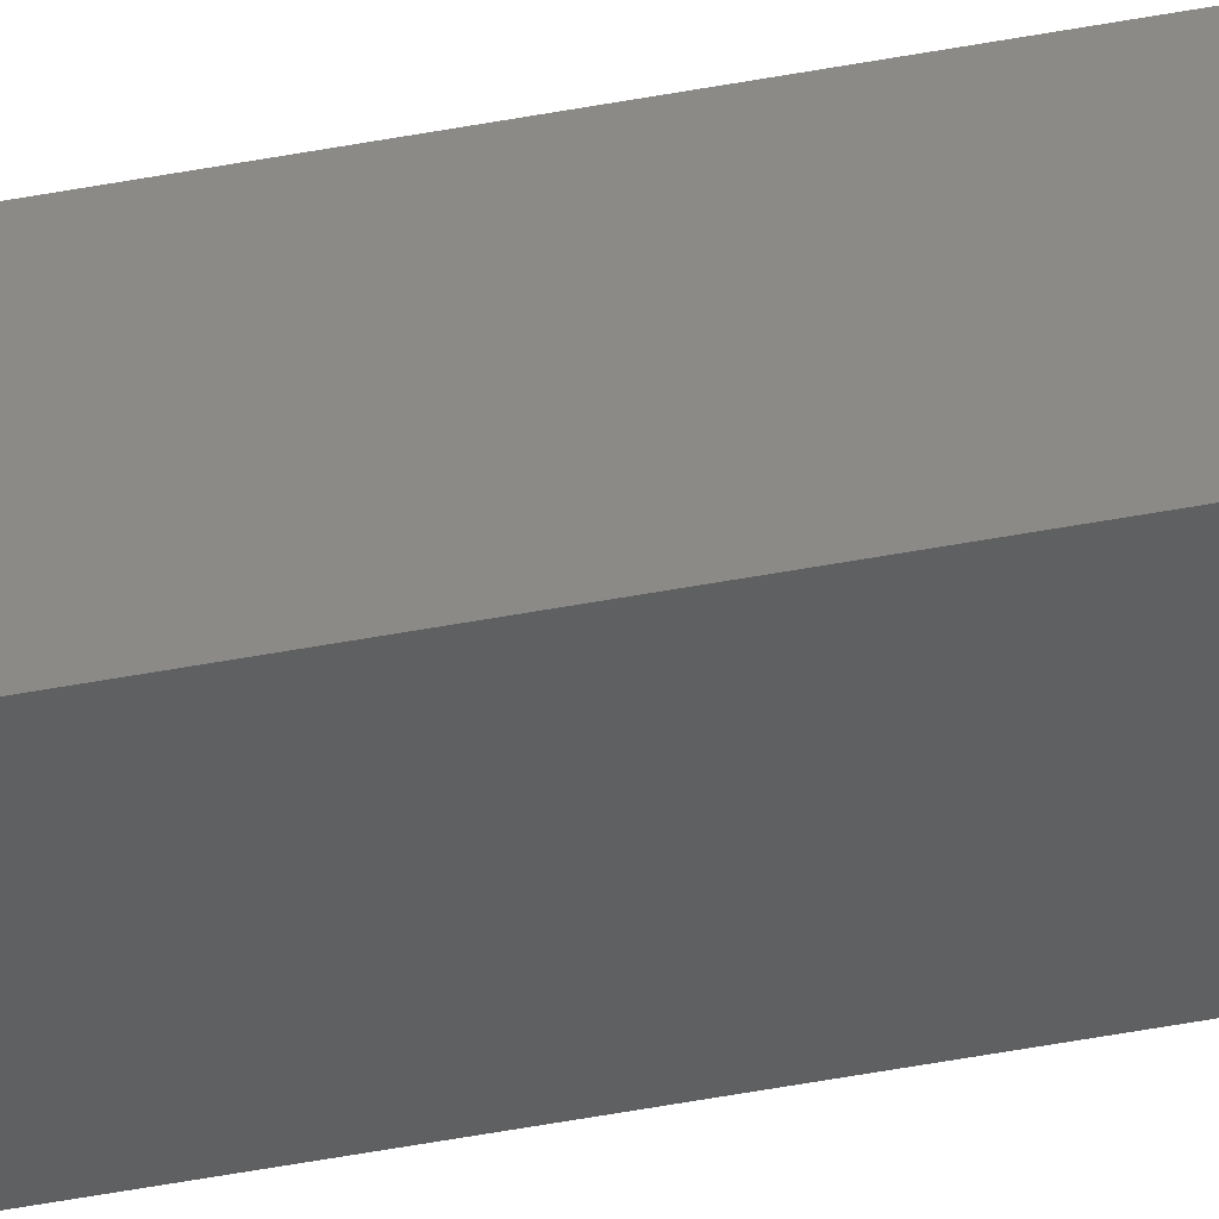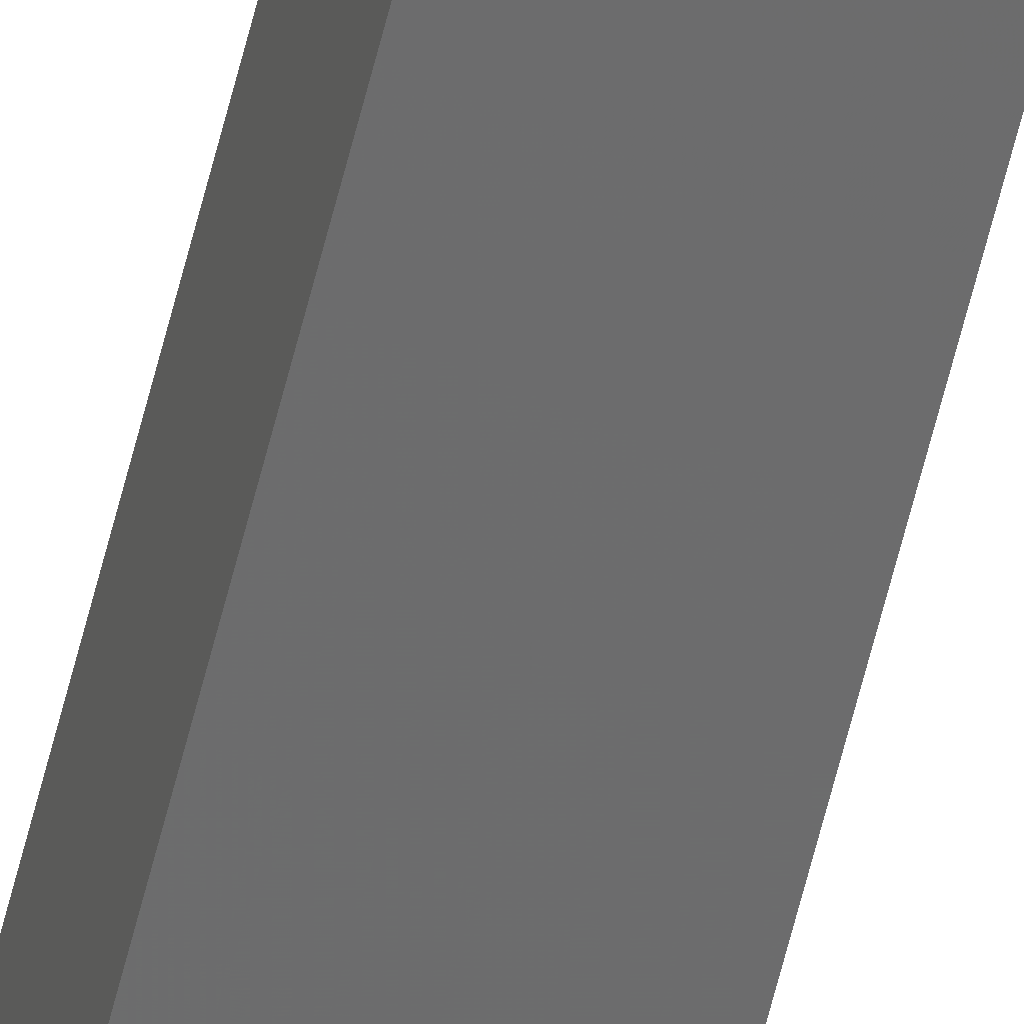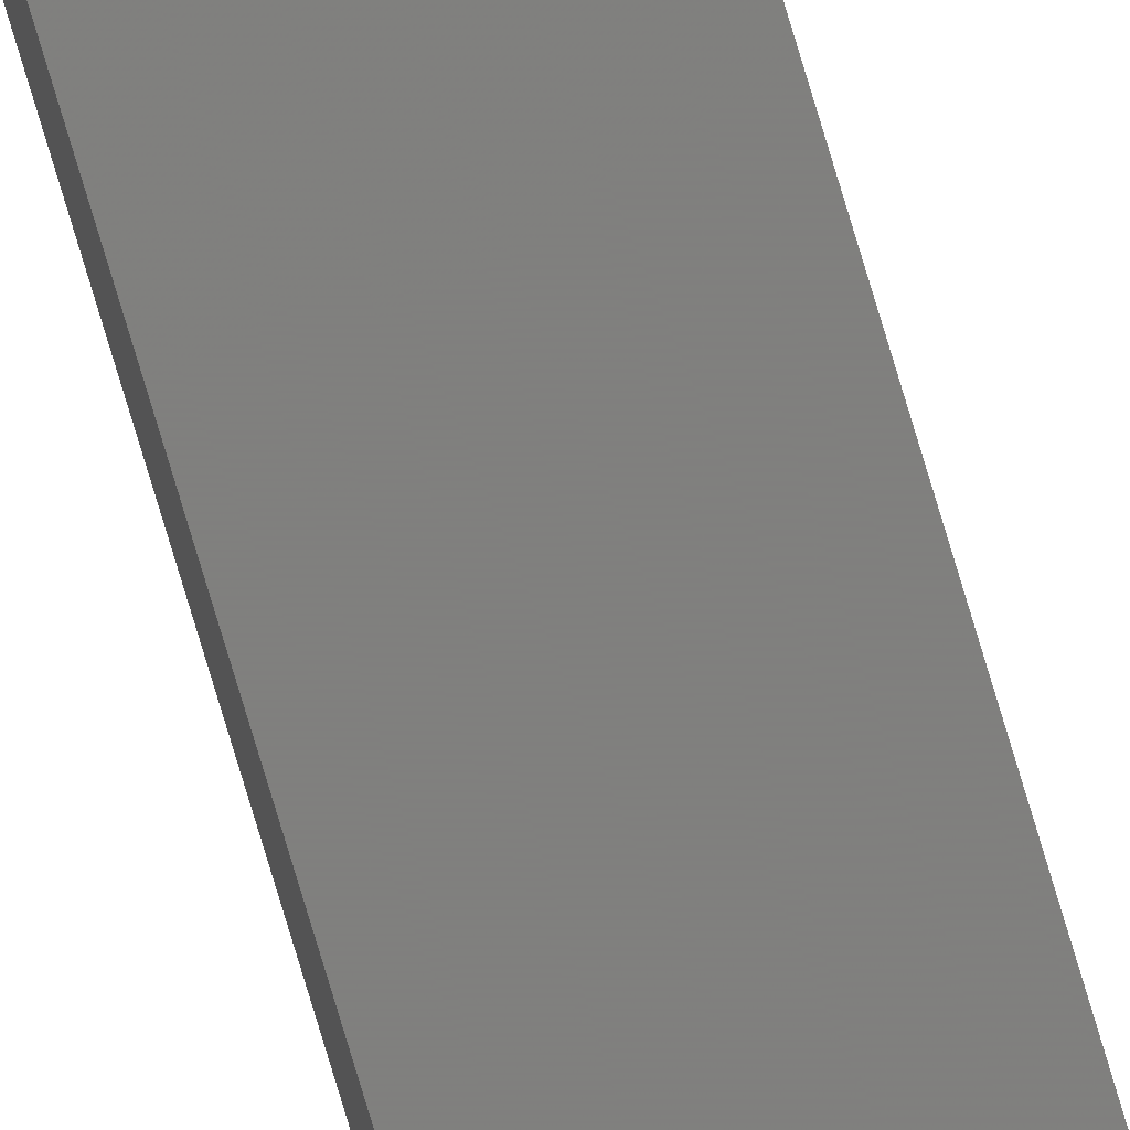
<metadata>
{"format":"stl","ext":"stl","renderer":"f3d","projection":"perspective","resolution":1024,"background":"white","views":[{"elev":-34.0,"azim":105.9,"up":"+Y"},{"elev":-58.6,"azim":-13.4,"up":"+Y"},{"elev":-78.1,"azim":16.7,"up":"+Y"}]}
</metadata>
<code>
# stl→obj: 16 verts, 28 faces
v -9.807 3.828 -194.5
v -9.787 3.83 -194.5
v -9.787 3.83 -198.1
v -9.807 3.828 -198.1
v -9.827 3.826 -194.5
v -9.827 3.826 -198.1
v -9.847 3.824 -198.1
v -9.847 3.824 -194.5
v -9.842 3.774 -194.5
v -9.842 3.774 -198.1
v -9.782 3.781 -198.1
v -9.802 3.778 -194.5
v -9.802 3.778 -198.1
v -9.782 3.781 -194.5
v -9.822 3.776 -194.5
v -9.822 3.776 -198.1
f 1 2 3
f 1 3 4
f 5 4 6
f 5 6 7
f 5 1 4
f 8 5 7
f 8 7 9
f 7 10 9
f 11 12 13
f 14 12 11
f 13 15 16
f 16 15 10
f 12 15 13
f 15 9 10
f 14 11 2
f 11 3 2
f 7 16 10
f 6 16 7
f 4 13 16
f 4 16 6
f 3 11 13
f 3 13 4
f 15 8 9
f 15 5 8
f 12 1 15
f 15 1 5
f 14 2 12
f 12 2 1

</code>
